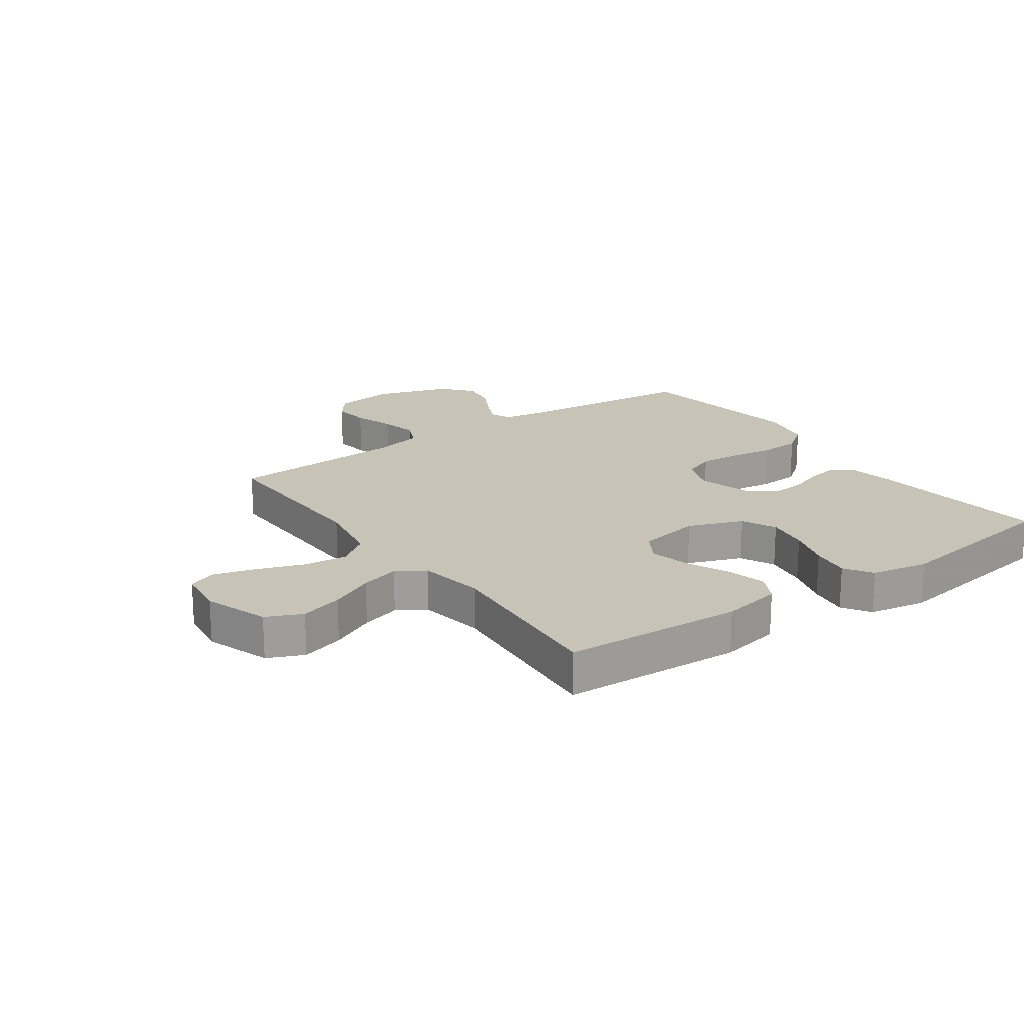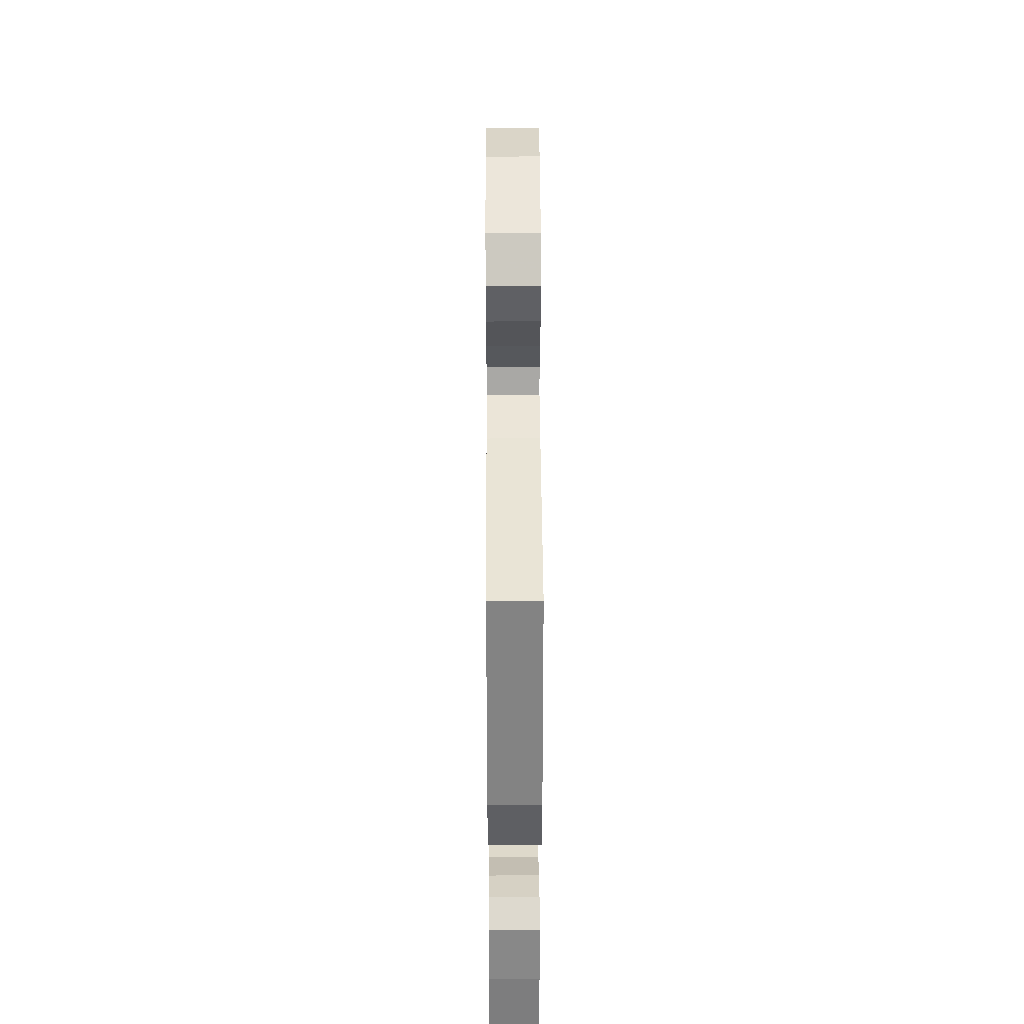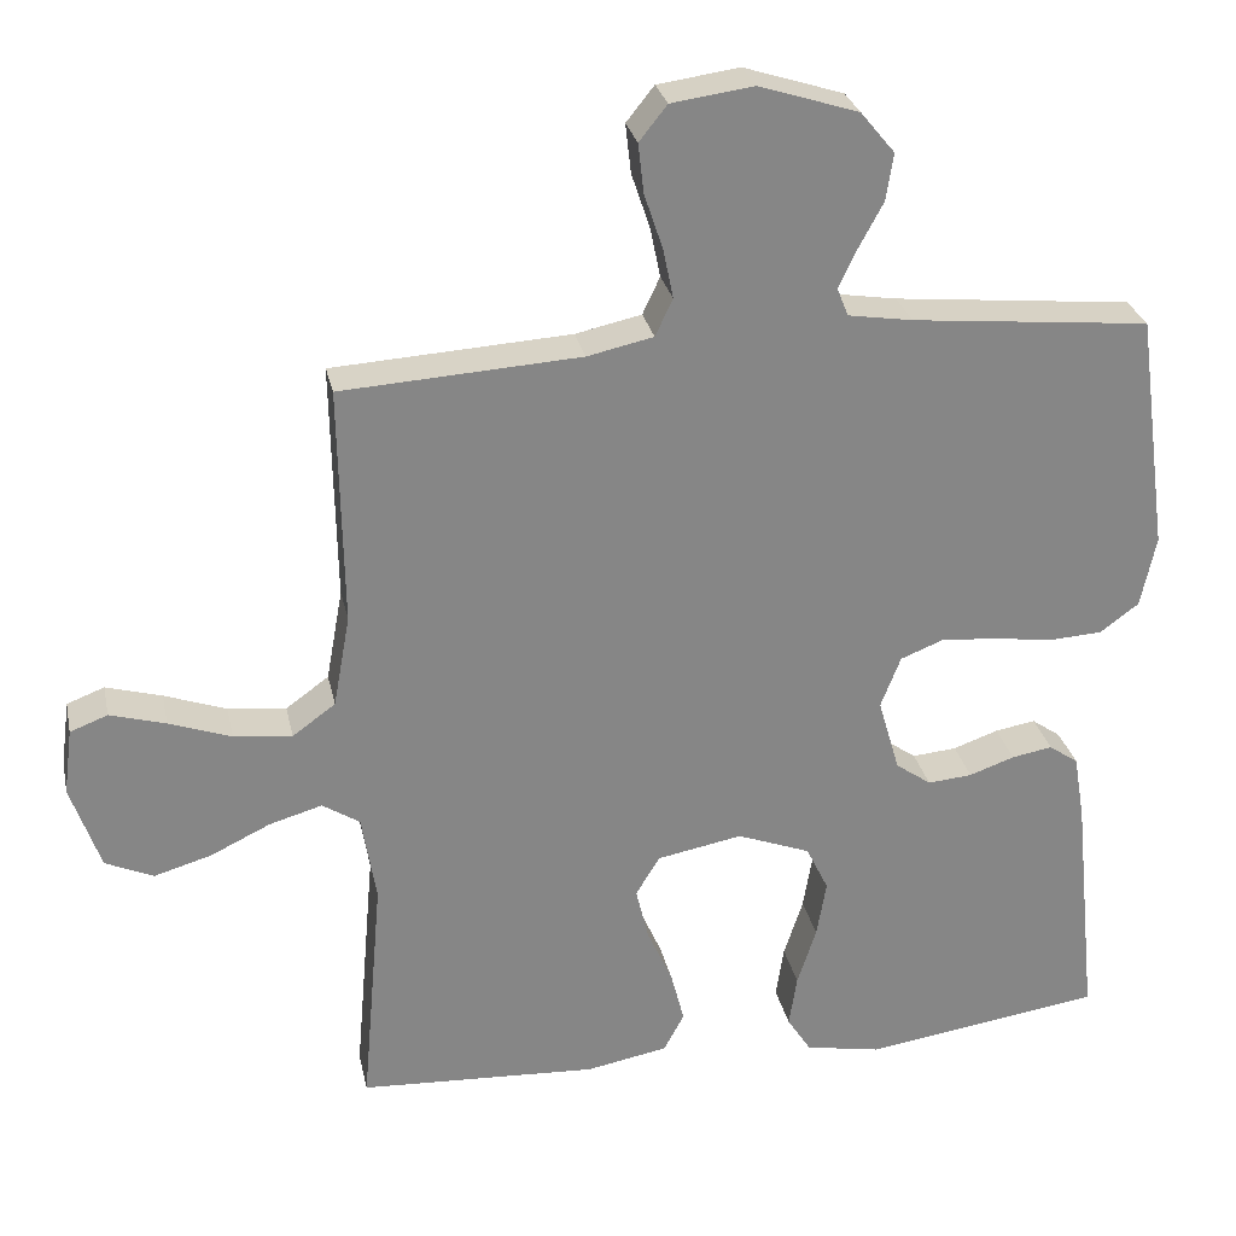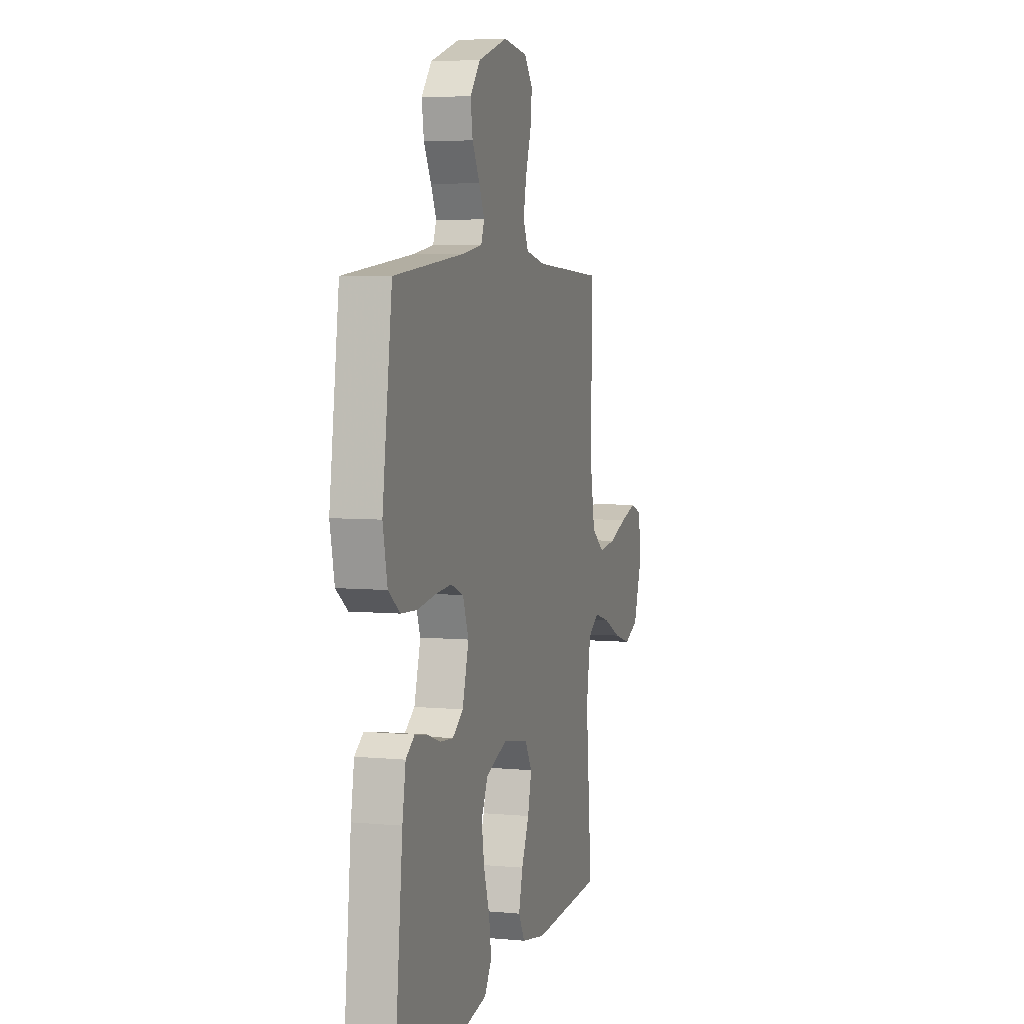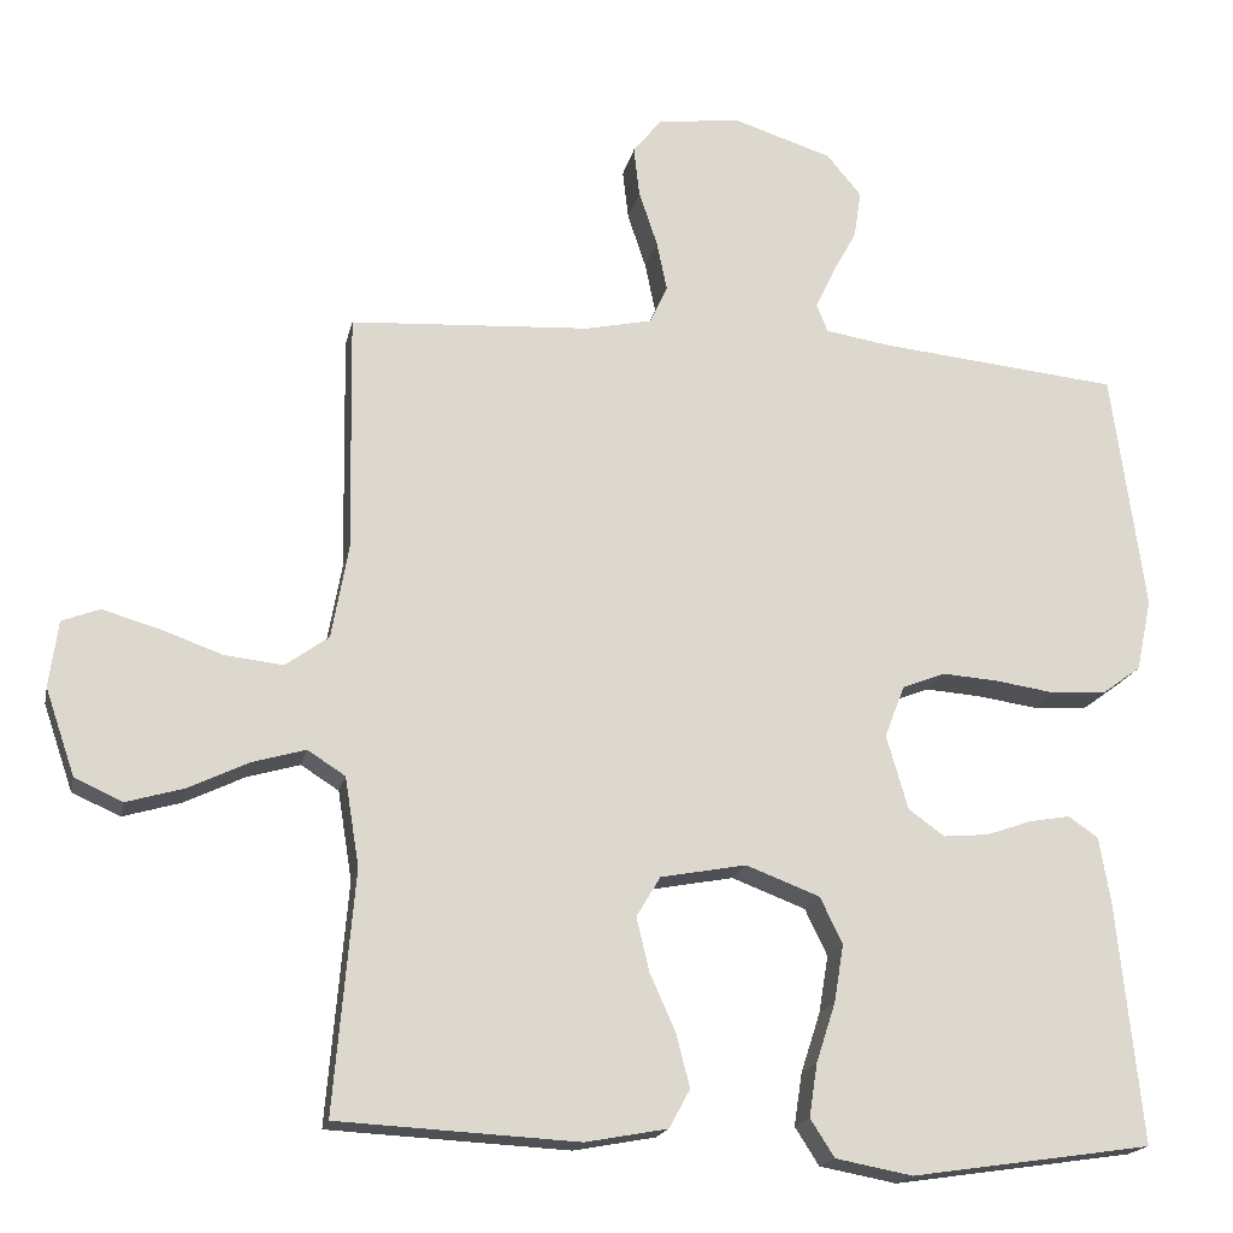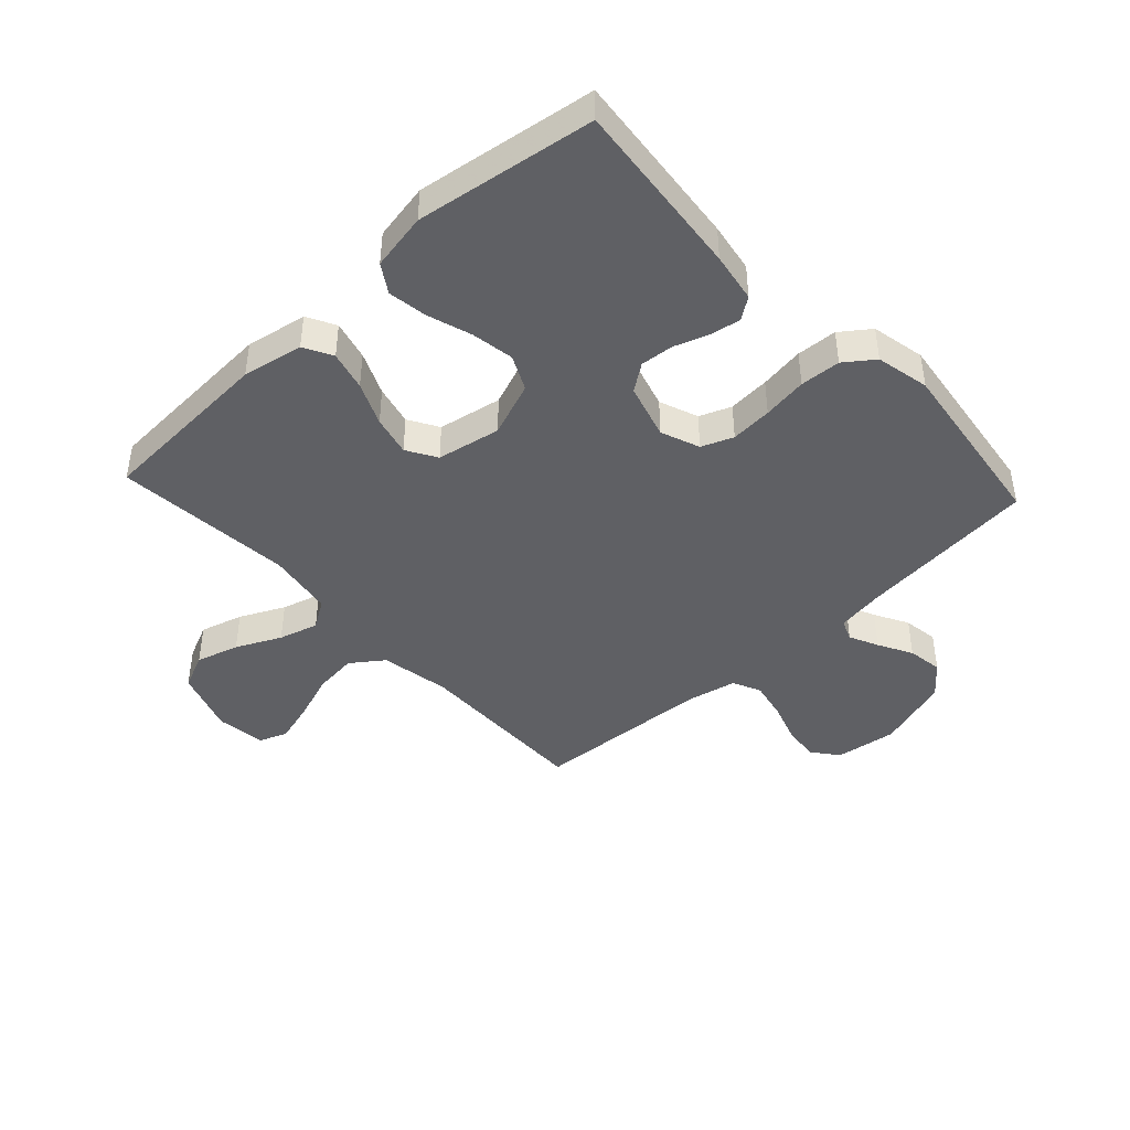
<metadata>
{"format":"obj","ext":"obj","renderer":"f3d","projection":"perspective","resolution":1024,"background":"white","views":[{"elev":19.6,"azim":144.6,"up":"+Y"},{"elev":36.8,"azim":-90.3,"up":"+Z"},{"elev":28.1,"azim":168.1,"up":"+Z"},{"elev":5.4,"azim":-73.8,"up":"+Z"},{"elev":-18.1,"azim":168.2,"up":"+Z"},{"elev":-43.5,"azim":-137.2,"up":"+Y"}]}
</metadata>
<code>
v 0.5 0.07 -0.5
v 0.2 0.07 -0.516
v 0.098 0.07 -0.497
v 0.072 0.07 -0.449
v 0.089 0.07 -0.383
v 0.121 0.07 -0.311
v 0.137 0.07 -0.244
v 0.107 0.07 -0.194
v 0 0.07 -0.174
v -0.092 0.07 -0.209
v -0.12 0.07 -0.267
v -0.108 0.07 -0.339
v -0.084 0.07 -0.413
v -0.074 0.07 -0.479
v -0.104 0.07 -0.526
v -0.2 0.07 -0.544
v -0.5 0.07 -0.5
v -0.469 0.07 -0.2
v -0.455 0.07 -0.117
v -0.418 0.07 -0.091
v -0.367 0.07 -0.1
v -0.31 0.07 -0.12
v -0.254 0.07 -0.125
v -0.209 0.07 -0.093
v -0.182 0.07 0
v -0.207 0.07 0.065
v -0.26 0.07 0.086
v -0.33 0.07 0.081
v -0.405 0.07 0.07
v -0.473 0.07 0.074
v -0.522 0.07 0.11
v -0.541 0.07 0.2
v -0.5 0.07 0.5
v -0.2 0.07 0.53
v -0.119 0.07 0.543
v -0.105 0.07 0.578
v -0.128 0.07 0.627
v -0.159 0.07 0.684
v -0.168 0.07 0.743
v -0.125 0.07 0.795
v 0 0.07 0.835
v 0.103 0.07 0.821
v 0.138 0.07 0.777
v 0.131 0.07 0.715
v 0.108 0.07 0.646
v 0.095 0.07 0.583
v 0.117 0.07 0.536
v 0.2 0.07 0.518
v 0.5 0.07 0.5
v 0.495 0.07 0.2
v 0.516 0.07 0.084
v 0.57 0.07 0.045
v 0.643 0.07 0.053
v 0.721 0.07 0.081
v 0.791 0.07 0.101
v 0.838 0.07 0.083
v 0.849 0.07 0
v 0.812 0.07 -0.108
v 0.752 0.07 -0.135
v 0.68 0.07 -0.114
v 0.605 0.07 -0.078
v 0.539 0.07 -0.059
v 0.492 0.07 -0.089
v 0.474 0.07 -0.2
v 0.5 0 -0.5
v 0.2 0 -0.516
v 0.098 0 -0.497
v 0.072 0 -0.449
v 0.089 0 -0.383
v 0.121 0 -0.311
v 0.137 0 -0.244
v 0.107 0 -0.194
v 0 0 -0.174
v -0.092 0 -0.209
v -0.12 0 -0.267
v -0.108 0 -0.339
v -0.084 0 -0.413
v -0.074 0 -0.479
v -0.104 0 -0.526
v -0.2 0 -0.544
v -0.5 0 -0.5
v -0.469 0 -0.2
v -0.455 0 -0.117
v -0.418 0 -0.091
v -0.367 0 -0.1
v -0.31 0 -0.12
v -0.254 0 -0.125
v -0.209 0 -0.093
v -0.182 0 0
v -0.207 0 0.065
v -0.26 0 0.086
v -0.33 0 0.081
v -0.405 0 0.07
v -0.473 0 0.074
v -0.522 0 0.11
v -0.541 0 0.2
v -0.5 0 0.5
v -0.2 0 0.53
v -0.119 0 0.543
v -0.105 0 0.578
v -0.128 0 0.627
v -0.159 0 0.684
v -0.168 0 0.743
v -0.125 0 0.795
v 0 0 0.835
v 0.103 0 0.821
v 0.138 0 0.777
v 0.131 0 0.715
v 0.108 0 0.646
v 0.095 0 0.583
v 0.117 0 0.536
v 0.2 0 0.518
v 0.5 0 0.5
v 0.495 0 0.2
v 0.516 0 0.084
v 0.57 0 0.045
v 0.643 0 0.053
v 0.721 0 0.081
v 0.791 0 0.101
v 0.838 0 0.083
v 0.849 0 0
v 0.812 0 -0.108
v 0.752 0 -0.135
v 0.68 0 -0.114
v 0.605 0 -0.078
v 0.539 0 -0.059
v 0.492 0 -0.089
v 0.474 0 -0.2
f 58 59 60 61
f 58 61 62
f 57 58 62
f 56 57 62
f 53 54 55 56
f 53 56 62
f 52 53 62 63
f 48 49 50
f 47 48 50 51
f 42 43 44 45
f 42 45 46
f 41 42 46
f 40 41 46
f 37 38 39 40
f 36 37 40 46
f 35 36 46 47
f 31 32 33 34
f 28 29 30 31
f 27 28 31 34
f 26 27 34 35
f 19 20 21 22
f 19 22 23
f 18 19 23
f 17 18 23
f 16 17 23 24
f 12 13 14 15
f 11 12 15 16
f 3 4 5 6
f 3 6 7
f 64 1 2 3
f 63 64 3 7
f 51 52 63 7
f 25 26 35 47
f 11 16 24 25
f 10 11 25 47
f 9 10 47 51
f 51 7 8
f 8 9 51
f 125 124 123 122
f 126 125 122
f 126 122 121
f 126 121 120
f 120 119 118 117
f 126 120 117
f 127 126 117 116
f 114 113 112
f 115 114 112 111
f 109 108 107 106
f 110 109 106
f 110 106 105
f 110 105 104
f 104 103 102 101
f 110 104 101 100
f 111 110 100 99
f 98 97 96 95
f 95 94 93 92
f 98 95 92 91
f 99 98 91 90
f 86 85 84 83
f 87 86 83
f 87 83 82
f 87 82 81
f 88 87 81 80
f 79 78 77 76
f 80 79 76 75
f 70 69 68 67
f 71 70 67
f 67 66 65 128
f 71 67 128 127
f 71 127 116 115
f 111 99 90 89
f 89 88 80 75
f 111 89 75 74
f 115 111 74 73
f 72 71 115
f 115 73 72
f 1 65 66 2
f 2 66 67 3
f 3 67 68 4
f 4 68 69 5
f 5 69 70 6
f 6 70 71 7
f 7 71 72 8
f 8 72 73 9
f 9 73 74 10
f 10 74 75 11
f 11 75 76 12
f 12 76 77 13
f 13 77 78 14
f 14 78 79 15
f 15 79 80 16
f 16 80 81 17
f 17 81 82 18
f 18 82 83 19
f 19 83 84 20
f 20 84 85 21
f 21 85 86 22
f 22 86 87 23
f 23 87 88 24
f 24 88 89 25
f 25 89 90 26
f 26 90 91 27
f 27 91 92 28
f 28 92 93 29
f 29 93 94 30
f 30 94 95 31
f 31 95 96 32
f 32 96 97 33
f 33 97 98 34
f 34 98 99 35
f 35 99 100 36
f 36 100 101 37
f 37 101 102 38
f 38 102 103 39
f 39 103 104 40
f 40 104 105 41
f 41 105 106 42
f 42 106 107 43
f 43 107 108 44
f 44 108 109 45
f 45 109 110 46
f 46 110 111 47
f 47 111 112 48
f 48 112 113 49
f 49 113 114 50
f 50 114 115 51
f 51 115 116 52
f 52 116 117 53
f 53 117 118 54
f 54 118 119 55
f 55 119 120 56
f 56 120 121 57
f 57 121 122 58
f 58 122 123 59
f 59 123 124 60
f 60 124 125 61
f 61 125 126 62
f 62 126 127 63
f 63 127 128 64
f 64 128 65 1

</code>
